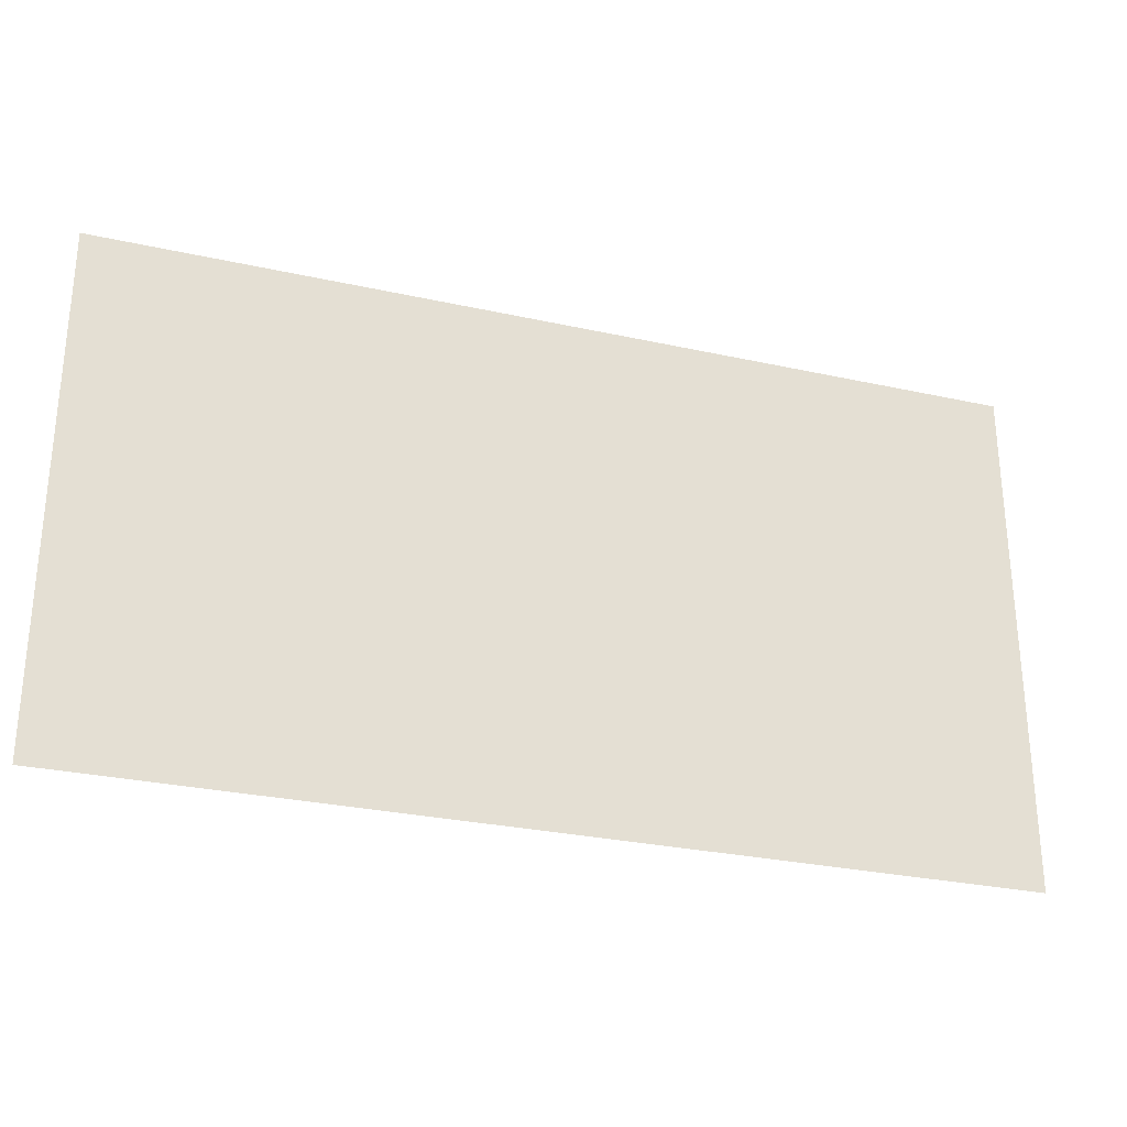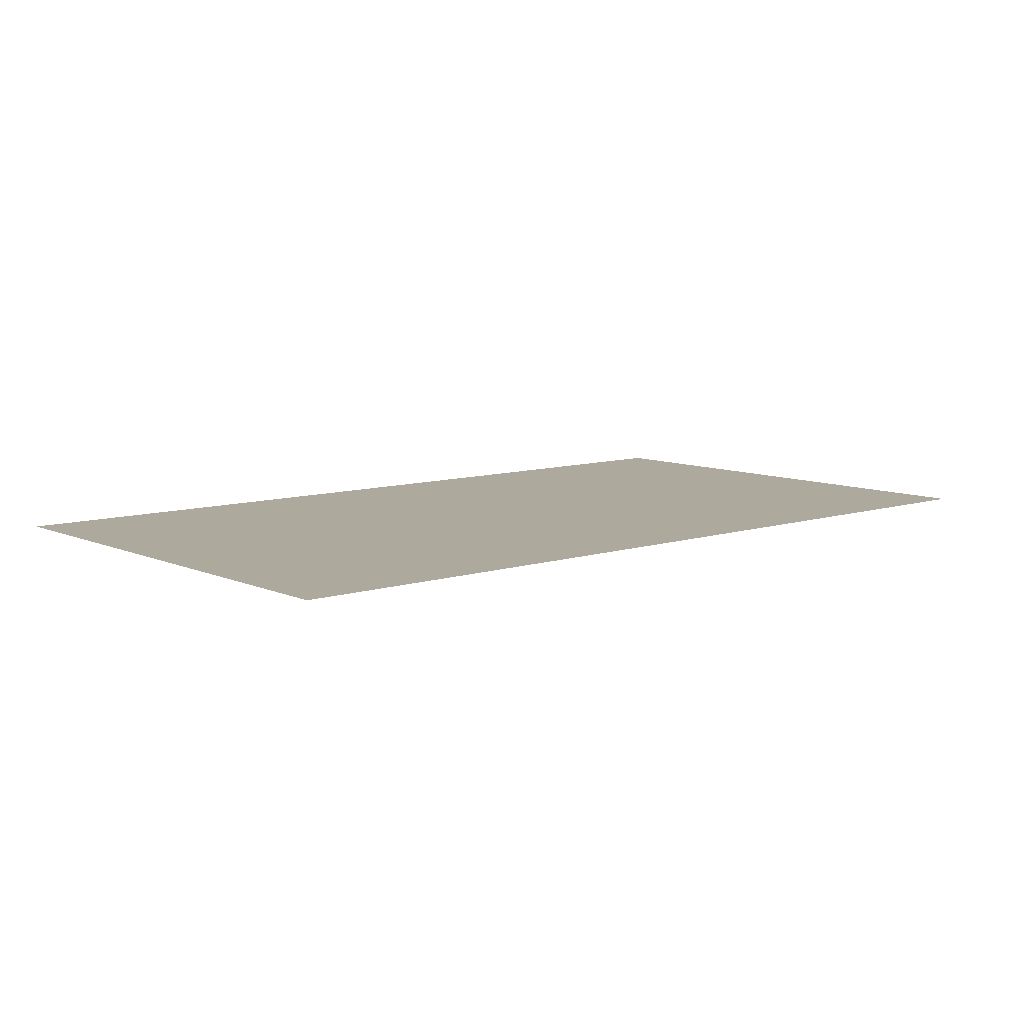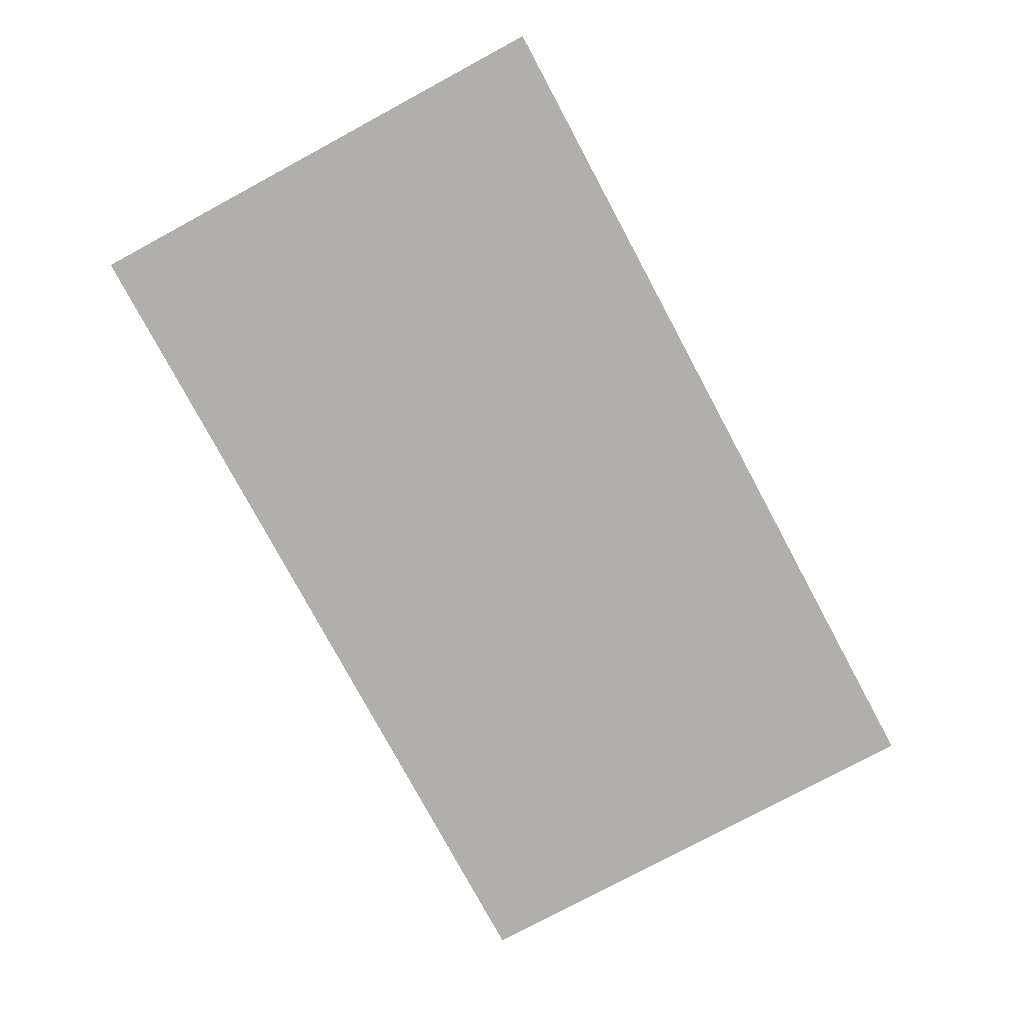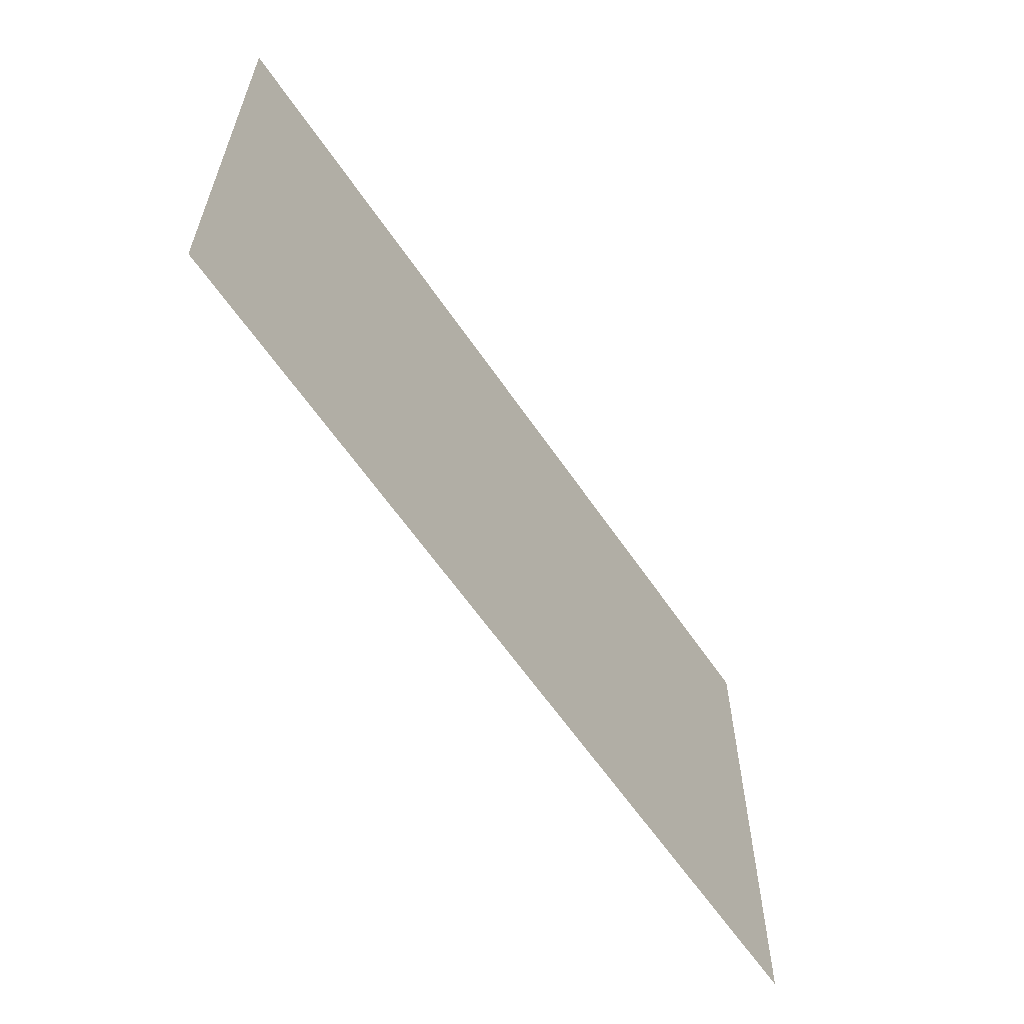
<metadata>
{"format":"obj","ext":"obj","renderer":"f3d","projection":"perspective","resolution":1024,"background":"white","views":[{"elev":-28.6,"azim":161.6,"up":"+Z"},{"elev":8.9,"azim":139.3,"up":"+Y"},{"elev":-78.3,"azim":118.3,"up":"+Y"},{"elev":-60.6,"azim":-56.1,"up":"+Z"}]}
</metadata>
<code>
o LidMeshLaptopLid_14_0_GeomSubset_5
v -0.000632 0.1366 -0.133
v 0.000632 0.1366 -0.133
v -0.000632 0.1379 -0.133
v 0.000632 0.1379 -0.133
v -0.000632 0.1366 -0.133
v 0.000632 0.1366 -0.133
v -0.000632 0.1379 -0.133
v 0.000632 0.1379 -0.133
v -0.000632 0.1366 -0.133
v 0.000632 0.1366 -0.133
v -0.000632 0.1379 -0.133
v 0.000632 0.1379 -0.133
v -0.000632 0.1366 -0.133
v 0.000632 0.1366 -0.133
v -0.000632 0.1379 -0.133
v 0.000632 0.1379 -0.133
v -0.000632 0.1366 -0.133
v 0.000632 0.1366 -0.133
v -0.000632 0.1379 -0.133
v 0.000632 0.1379 -0.133
v -0.000632 0.1366 -0.133
v 0.000632 0.1366 -0.133
v -0.000632 0.1379 -0.133
v 0.000632 0.1379 -0.133
v -0.2287 0.1348 -0.1262
v -0.2286 0.1347 -0.1262
v -0.2286 0.1347 0.1418
v -0.2287 0.1348 0.1418
v -0.2285 0.1348 -0.1275
v -0.2284 0.1347 -0.1274
v -0.2279 0.1348 -0.1285
v -0.2278 0.1347 -0.1284
v -0.227 0.1348 -0.1292
v -0.2269 0.1347 -0.1291
v -0.2258 0.1348 -0.1294
v -0.2258 0.1347 -0.1293
v 2e-06 0.1347 -0.1293
v -2e-06 0.1348 -0.1294
v 0.2266 0.1348 -0.1294
v 0.2266 0.1347 -0.1293
v 0.2278 0.1348 -0.1292
v 0.2277 0.1347 -0.1291
v 0.2287 0.1348 -0.1285
v 0.2286 0.1347 -0.1284
v 0.2293 0.1348 -0.1275
v 0.2292 0.1347 -0.1274
v 0.2295 0.1348 -0.1262
v 0.2294 0.1347 -0.1262
v 0.2295 0.1348 0.1418
v 0.2294 0.1347 0.1418
v 0.2223 0.1347 -0.1276
v 0.2223 0.1348 -0.1275
v 2e-06 0.1348 -0.1275
v -2e-06 0.1347 -0.1276
v 0.224 0.1347 -0.1273
v 0.2239 0.1348 -0.1272
v 0.2254 0.1347 -0.1262
v 0.2254 0.1348 -0.1261
v 0.2264 0.1347 -0.1246
v 0.2263 0.1348 -0.1245
v 0.2267 0.1347 -0.1228
v 0.2266 0.1348 -0.1228
v 0.2267 0.1347 0.1383
v 0.2266 0.1348 0.1383
v 2e-06 0.1347 0.1432
v -2e-06 0.1348 0.1431
v 0.2223 0.1348 0.1431
v 0.2224 0.1347 0.1432
v -0.2215 0.1347 0.1432
v -0.2215 0.1348 0.1431
v -0.2232 0.1347 0.1429
v -0.2231 0.1348 0.1428
v -0.2246 0.1347 0.1418
v -0.2246 0.1348 0.1417
v -0.2256 0.1347 0.1402
v -0.2255 0.1348 0.1401
v -0.2259 0.1347 0.1383
v -0.2258 0.1348 0.1383
v -0.2259 0.1347 -0.1228
v -0.2258 0.1348 -0.1228
v -0.2285 0.1348 0.1431
v -0.2284 0.1347 0.143
v -0.2278 0.1347 0.144
v -0.2279 0.1348 0.1441
v -0.2269 0.1347 0.1446
v -0.227 0.1348 0.1447
v -0.2258 0.1347 0.1449
v -0.2258 0.1348 0.145
v 2e-06 0.1348 0.145
v -2e-06 0.1347 0.1449
v 0.2266 0.1347 0.1449
v 0.2266 0.1348 0.145
v 0.2278 0.1348 0.1447
v 0.2277 0.1347 0.1446
v 0.2286 0.1347 0.144
v 0.2287 0.1348 0.1441
v 0.2292 0.1347 0.143
v 0.2293 0.1348 0.143
v -0.2215 0.1348 -0.1275
v -0.2216 0.1347 -0.1276
v -0.2231 0.1348 -0.1272
v -0.2232 0.1347 -0.1273
v -0.2246 0.1348 -0.1261
v -0.2246 0.1347 -0.1262
v -0.2255 0.1348 -0.1245
v -0.2256 0.1347 -0.1246
v 0.2264 0.1347 0.1402
v 0.2263 0.1348 0.1401
v 0.2254 0.1347 0.1418
v 0.2254 0.1348 0.1417
v 0.224 0.1347 0.1429
v 0.2239 0.1348 0.1428
v -0.2287 0.1358 -0.1262
v -0.2285 0.1358 -0.1275
v -0.2279 0.1358 -0.1285
v -0.227 0.1358 -0.1292
v -0.2258 0.1358 -0.1294
v 0.2266 0.1358 -0.1294
v 0.2278 0.1358 -0.1292
v 0.2287 0.1358 -0.1285
v 0.2293 0.1358 -0.1275
v 0.2295 0.1358 -0.1262
v -0.2285 0.1358 0.1431
v -0.2287 0.1358 0.1418
v -0.2279 0.1358 0.1441
v -0.227 0.1358 0.1447
v -0.2258 0.1358 0.145
v 0.2278 0.1358 0.1447
v 0.2266 0.1358 0.145
v 0.2287 0.1358 0.1441
v 0.2293 0.1358 0.143
v 0.2295 0.1358 0.1418
v 0 0.1353 -0.1275
v 0.2223 0.1353 -0.1275
v 0 0.1353 0.1431
v 0.2223 0.1353 0.1431
v 0.2266 0.1353 -0.1228
v 0.2266 0.1353 0.1383
v -0.2258 0.1353 0.1383
v -0.2258 0.1353 -0.1228
v 0 0.1358 -0.1294
v 0 0.1358 0.145
v -0.2255 0.1353 -0.1245
v -0.2246 0.1353 -0.1261
v -0.2231 0.1353 -0.1272
v -0.2215 0.1353 -0.1275
v 0.2263 0.1353 -0.1245
v 0.2254 0.1353 -0.1261
v 0.2239 0.1353 -0.1272
v -0.2255 0.1353 0.1401
v -0.2246 0.1353 0.1417
v -0.2231 0.1353 0.1428
v -0.2215 0.1353 0.1431
v 0.2263 0.1353 0.1401
v 0.2254 0.1353 0.1417
v 0.2239 0.1353 0.1428
v -0.2268 0.1428 0.1358
v -0.2331 0.1412 0.1358
v -0.2373 0.1387 0.1358
v -0.2194 0.1387 0.1503
v -0.2194 0.1412 0.1469
v -0.2194 0.1428 0.1418
v -0.2194 0.1434 0.1358
v 0.2373 0.1387 0.1358
v 0.2331 0.1412 0.1358
v 0.2268 0.1428 0.1358
v 0.2194 0.1434 0.1358
v 0.2194 0.1428 0.1418
v 0.2194 0.1412 0.1469
v 0.2194 0.1387 0.1503
v -0.2373 0.1387 -0.1203
v -0.2331 0.1412 -0.1203
v -0.2268 0.1428 -0.1203
v -0.2194 0.1434 -0.1203
v -0.2194 0.1428 -0.1263
v -0.2194 0.1412 -0.1314
v -0.2194 0.1387 -0.1348
v 0.2194 0.1387 -0.1348
v 0.2194 0.1412 -0.1314
v 0.2194 0.1428 -0.1263
v 0.2194 0.1434 -0.1203
v 0.2268 0.1428 -0.1203
v 0.2331 0.1412 -0.1203
v 0.2373 0.1387 -0.1203
v -0.2261 0.1424 0.1412
v -0.2325 0.1409 0.1404
v -0.2363 0.1384 0.1412
v -0.2325 0.138 0.1464
v -0.2261 0.1384 0.1494
v -0.2251 0.1409 0.1464
v -0.2306 0.1402 0.1448
v 0.2261 0.1384 0.1494
v 0.2325 0.138 0.1464
v 0.2363 0.1384 0.1412
v 0.2325 0.1409 0.1404
v 0.2261 0.1424 0.1412
v 0.2251 0.1409 0.1464
v 0.2306 0.1402 0.1448
v -0.2261 0.1384 -0.134
v -0.2325 0.138 -0.1309
v -0.2363 0.1384 -0.1257
v -0.2325 0.1409 -0.1249
v -0.2261 0.1424 -0.1257
v -0.2251 0.1409 -0.1309
v -0.2306 0.1402 -0.1294
v 0.2363 0.1384 -0.1257
v 0.2325 0.138 -0.1309
v 0.2261 0.1384 -0.134
v 0.2251 0.1409 -0.1309
v 0.2261 0.1424 -0.1257
v 0.2325 0.1409 -0.1249
v 0.2306 0.1402 -0.1294
v -0.2387 0.1357 -0.1203
v -0.2387 0.1357 0.1358
v -0.2194 0.1357 0.1514
v 0.2194 0.1357 0.1514
v 0.2387 0.1357 0.1358
v 0.2387 0.1357 -0.1203
v 0.2194 0.1357 -0.136
v -0.2194 0.1357 -0.136
v -0.2373 0.1357 0.1418
v -0.2331 0.1357 0.1469
v -0.2268 0.1357 0.1503
v 0.2268 0.1357 0.1503
v 0.2331 0.1357 0.1469
v 0.2373 0.1357 0.1418
v -0.2268 0.1357 -0.1348
v -0.2331 0.1357 -0.1314
v -0.2373 0.1357 -0.1263
v 0.2373 0.1357 -0.1263
v 0.2331 0.1357 -0.1314
v 0.2268 0.1357 -0.1348
v 0.2194 0.1357 -0.1263
v 0.2268 0.1357 -0.1263
v 0.2268 0.1357 -0.1203
v 0.2194 0.1357 -0.1203
v 0.2194 0.1357 0.1358
v 0.2268 0.1357 0.1358
v 0.2268 0.1357 0.1418
v 0.2194 0.1357 0.1418
v -0.2268 0.1357 -0.1263
v -0.2194 0.1357 -0.1263
v -0.2194 0.1357 -0.1203
v -0.2268 0.1357 -0.1203
v -0.2268 0.1357 0.1358
v -0.2194 0.1357 0.1358
v -0.2194 0.1357 0.1418
v -0.2268 0.1357 0.1418
v 0.2387 0.1357 -0.113
v 0.2373 0.1387 -0.113
v 0.2331 0.1412 -0.113
v 0.2268 0.1428 -0.113
v 0.2194 0.1434 -0.113
v -0.2194 0.1434 -0.113
v -0.2268 0.1428 -0.113
v -0.2331 0.1412 -0.113
v -0.2373 0.1387 -0.113
v -0.2387 0.1357 -0.113
v -0.2268 0.1357 -0.113
v -0.2194 0.1357 -0.113
v 0.2194 0.1357 -0.113
v 0.2268 0.1357 -0.113
v 0 0.1357 -0.113
v 0 0.1357 0.1358
v 0 0.1357 0.1418
v 0 0.1357 0.1514
v 0 0.1387 0.1503
v 0 0.1412 0.1469
v 0 0.1428 0.1418
v 0 0.1434 0.1358
v 0 0.1434 -0.113
v 0 0.1434 -0.1203
v 0 0.1428 -0.1263
v 0 0.1412 -0.1314
v 0 0.1387 -0.1348
v 0 0.1357 -0.136
v 0 0.1357 -0.1263
v 0 0.1357 -0.1203
v -0.2194 0.1411 0.1358
v -0.2194 0.1411 -0.113
v 0 0.1411 -0.113
v 0 0.1411 0.1358
v 0.2194 0.1411 -0.113
v 0.2194 0.1411 0.1358
v 0.04354 0.146 -0.03908
v -0.04354 0.146 -0.03908
v 0.04354 0.146 0.05224
v -0.04354 0.146 0.05224
v -0.2194 0.1409 0.1358
v -0.2194 0.1409 -0.113
v 0 0.1409 -0.113
v 0 0.1409 0.1358
v 0.2194 0.1409 -0.113
v 0.2194 0.1409 0.1358
f 289 290 291 292
f 292 291 293 294

</code>
